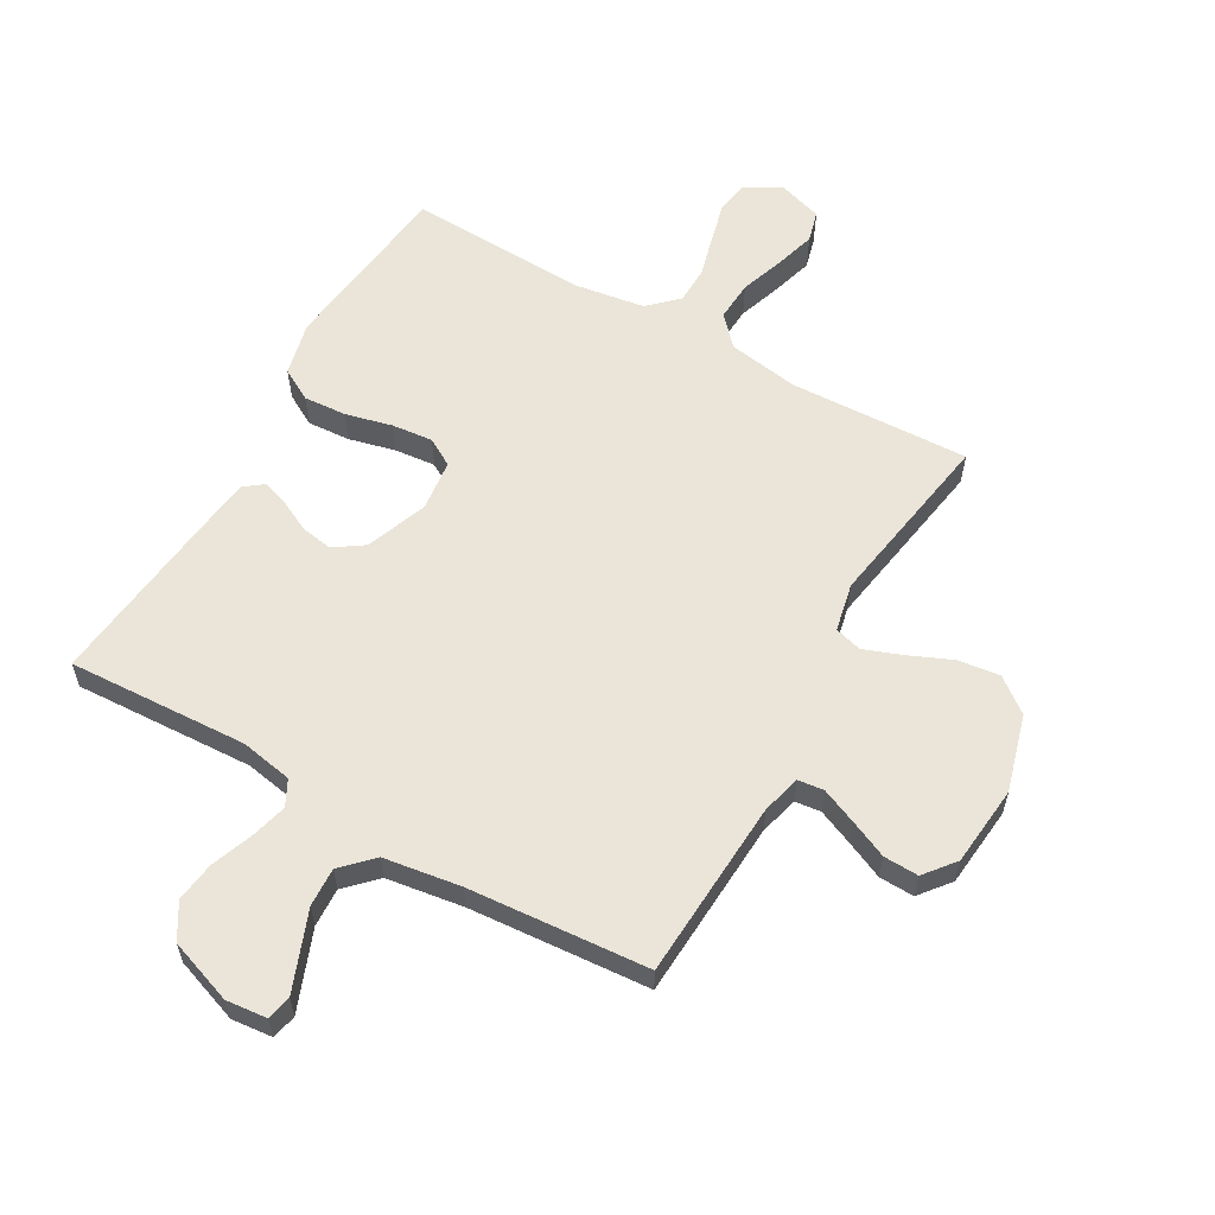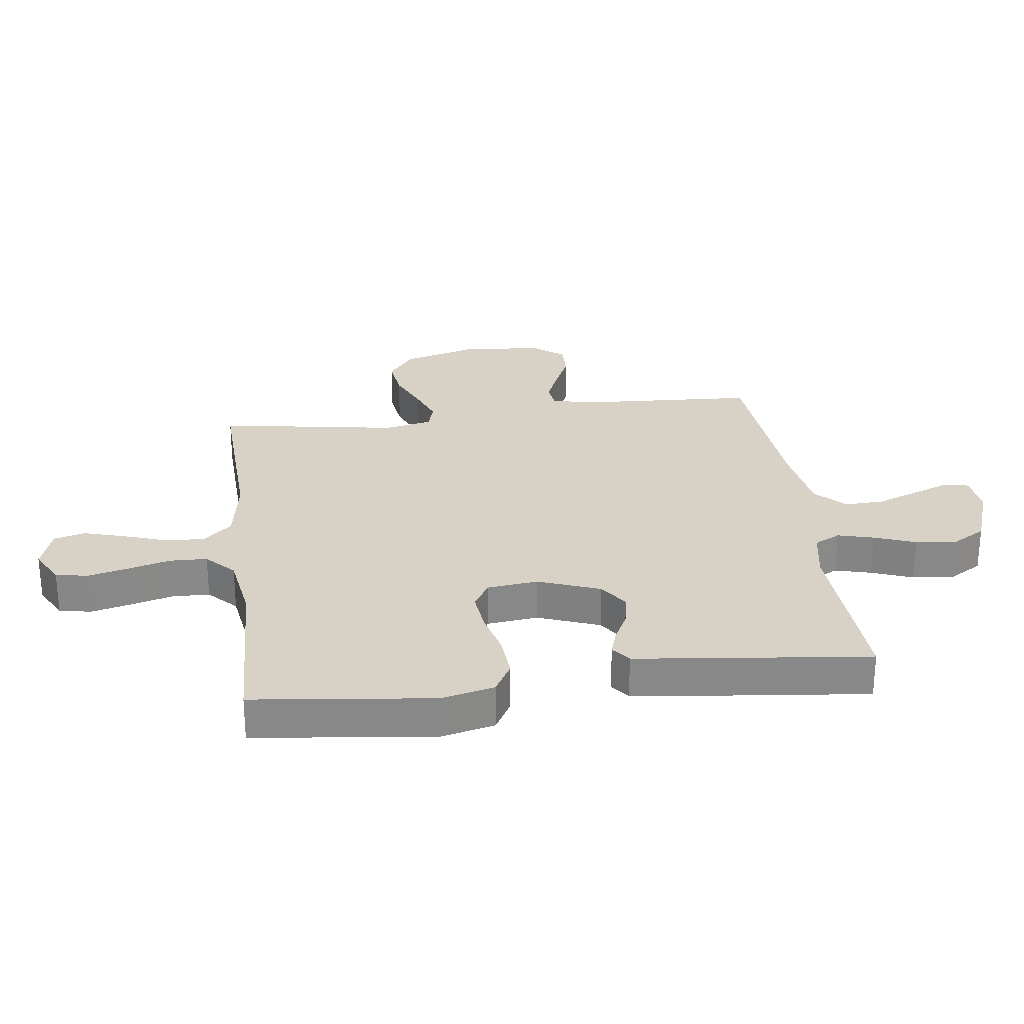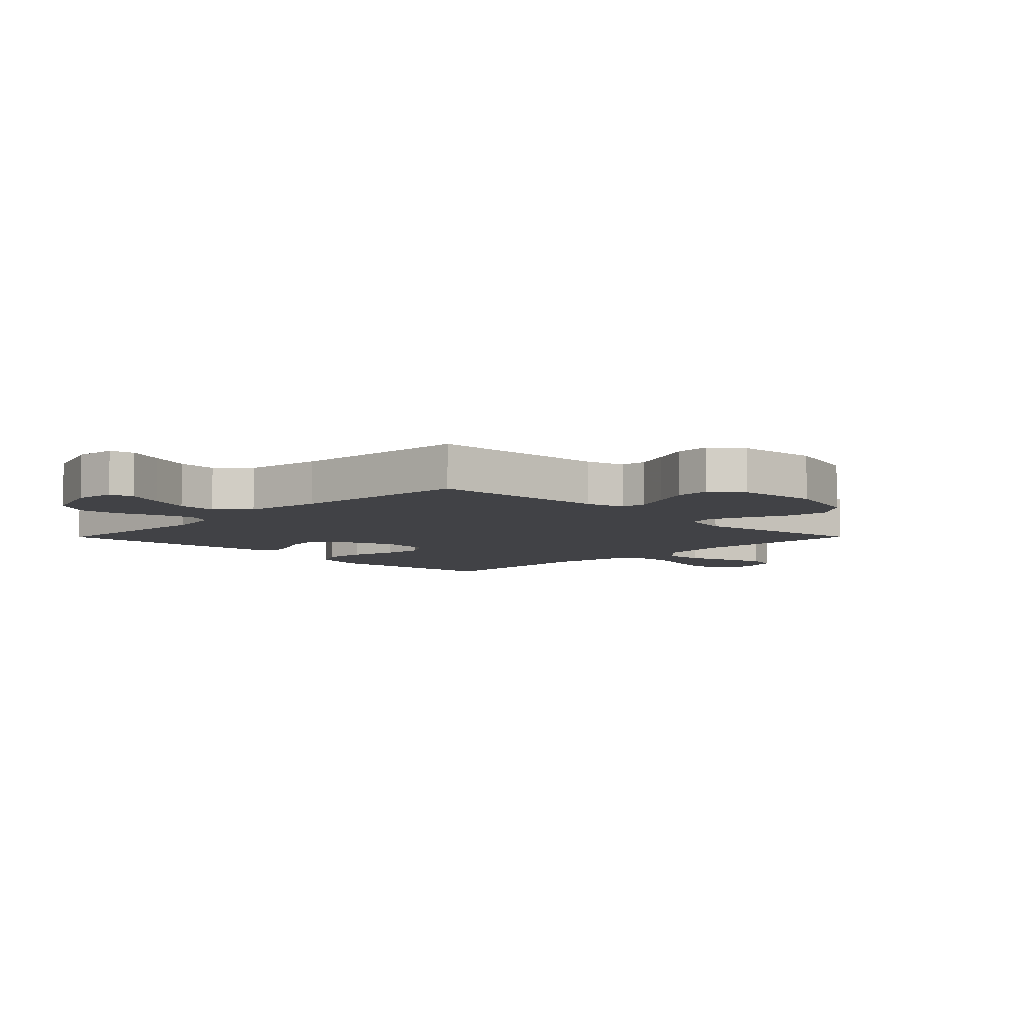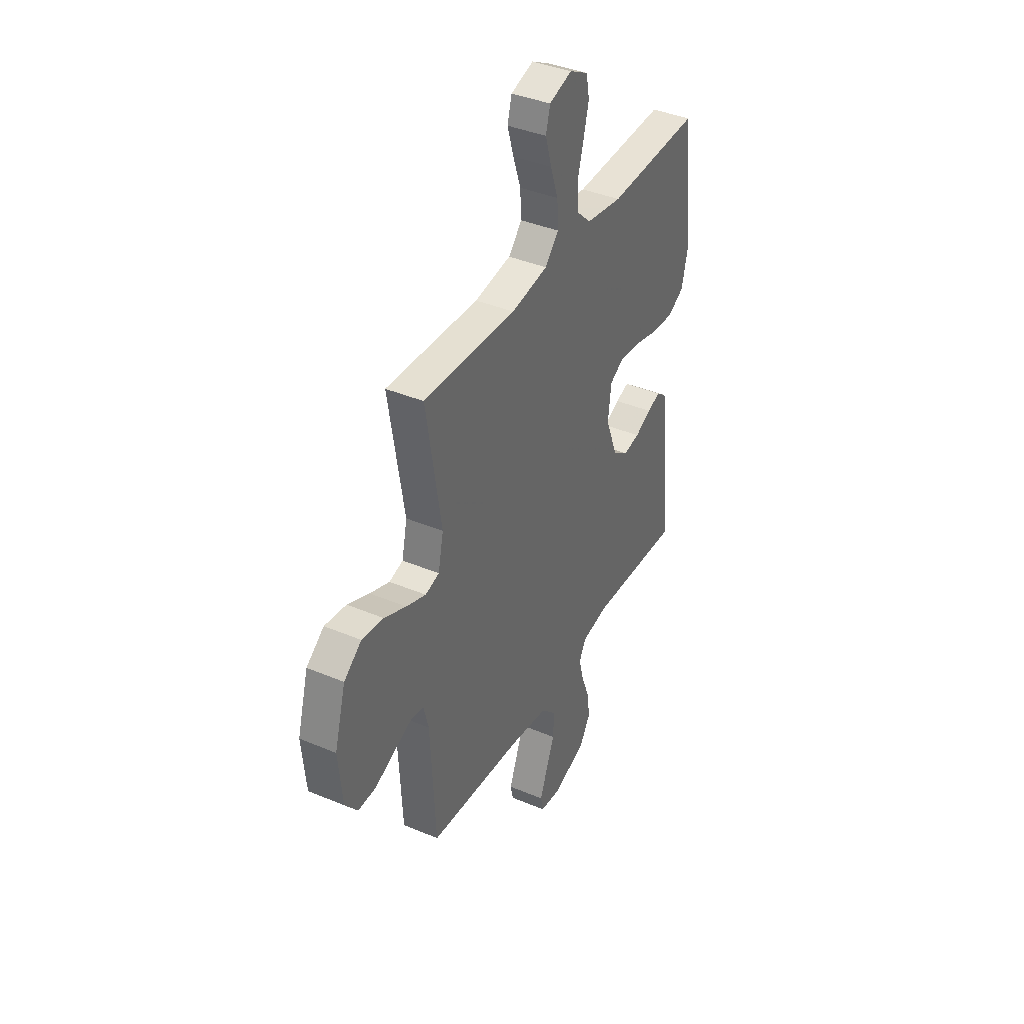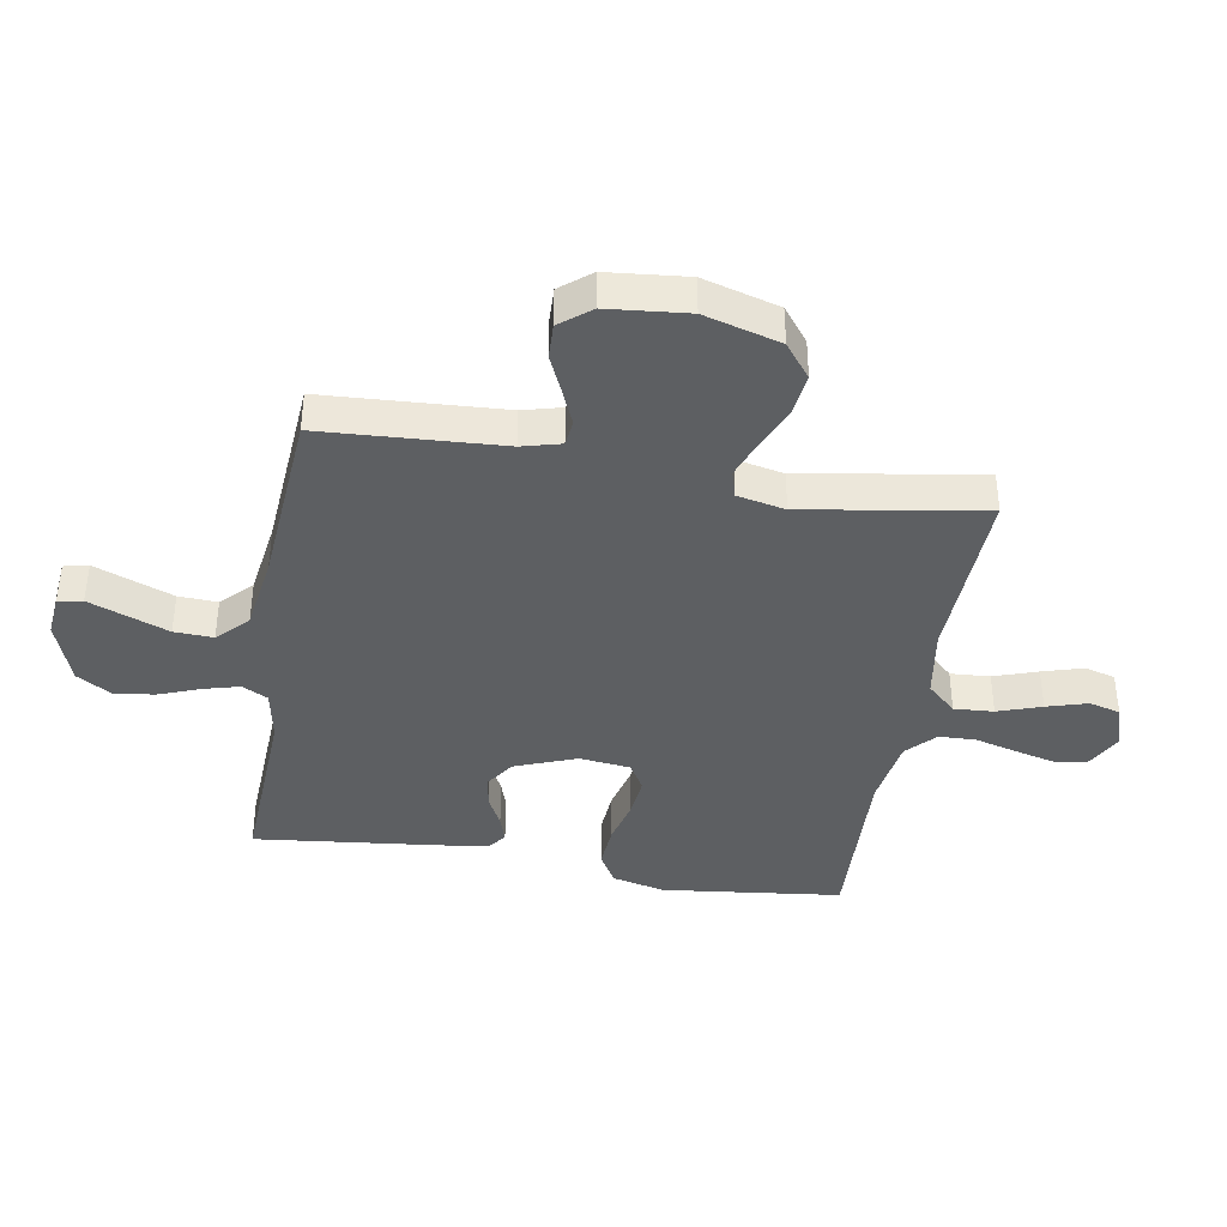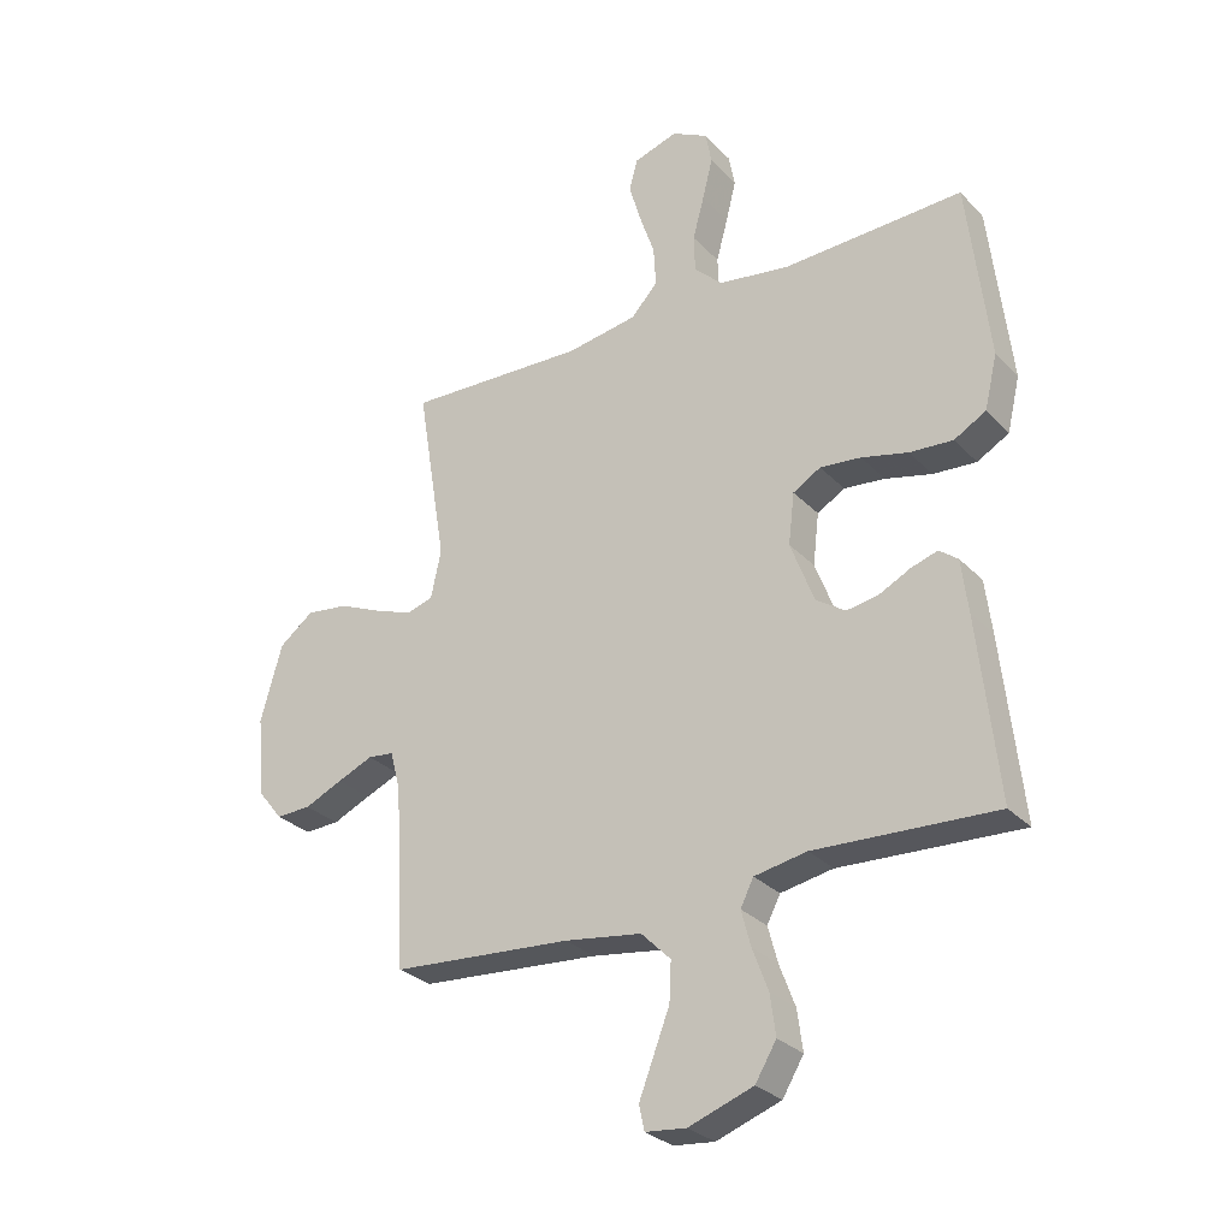
<metadata>
{"format":"obj","ext":"obj","renderer":"f3d","projection":"perspective","resolution":1024,"background":"white","views":[{"elev":59.2,"azim":-150.3,"up":"+Y"},{"elev":27.3,"azim":82.6,"up":"+Y"},{"elev":-6.7,"azim":-134.8,"up":"+Y"},{"elev":39.3,"azim":-62.2,"up":"+Z"},{"elev":-39.6,"azim":-99.6,"up":"+Y"},{"elev":-29.0,"azim":34.2,"up":"+Z"}]}
</metadata>
<code>
v -0.5 0.07 0.5
v -0.2 0.07 0.488
v -0.082 0.07 0.507
v -0.038 0.07 0.555
v -0.042 0.07 0.621
v -0.067 0.07 0.694
v -0.087 0.07 0.762
v -0.073 0.07 0.814
v 0 0.07 0.837
v 0.06 0.07 0.805
v 0.07 0.07 0.751
v 0.053 0.07 0.683
v 0.034 0.07 0.613
v 0.036 0.07 0.551
v 0.083 0.07 0.506
v 0.2 0.07 0.488
v 0.5 0.07 0.5
v 0.535 0.07 0.2
v 0.514 0.07 0.111
v 0.461 0.07 0.081
v 0.389 0.07 0.086
v 0.312 0.07 0.105
v 0.244 0.07 0.112
v 0.198 0.07 0.085
v 0.188 0.07 0
v 0.227 0.07 -0.103
v 0.276 0.07 -0.136
v 0.329 0.07 -0.127
v 0.381 0.07 -0.101
v 0.425 0.07 -0.087
v 0.456 0.07 -0.111
v 0.467 0.07 -0.2
v 0.5 0.07 -0.5
v 0.2 0.07 -0.485
v 0.113 0.07 -0.501
v 0.091 0.07 -0.544
v 0.107 0.07 -0.604
v 0.133 0.07 -0.673
v 0.142 0.07 -0.74
v 0.107 0.07 -0.798
v 0 0.07 -0.836
v -0.068 0.07 -0.829
v -0.077 0.07 -0.788
v -0.053 0.07 -0.726
v -0.026 0.07 -0.656
v -0.023 0.07 -0.591
v -0.072 0.07 -0.542
v -0.2 0.07 -0.523
v -0.5 0.07 -0.5
v -0.517 0.07 -0.2
v -0.534 0.07 -0.135
v -0.577 0.07 -0.13
v -0.636 0.07 -0.155
v -0.699 0.07 -0.183
v -0.757 0.07 -0.185
v -0.798 0.07 -0.134
v -0.811 0.07 0
v -0.775 0.07 0.127
v -0.718 0.07 0.171
v -0.648 0.07 0.162
v -0.577 0.07 0.131
v -0.513 0.07 0.107
v -0.468 0.07 0.12
v -0.451 0.07 0.2
v -0.5 0 0.5
v -0.2 0 0.488
v -0.082 0 0.507
v -0.038 0 0.555
v -0.042 0 0.621
v -0.067 0 0.694
v -0.087 0 0.762
v -0.073 0 0.814
v 0 0 0.837
v 0.06 0 0.805
v 0.07 0 0.751
v 0.053 0 0.683
v 0.034 0 0.613
v 0.036 0 0.551
v 0.083 0 0.506
v 0.2 0 0.488
v 0.5 0 0.5
v 0.535 0 0.2
v 0.514 0 0.111
v 0.461 0 0.081
v 0.389 0 0.086
v 0.312 0 0.105
v 0.244 0 0.112
v 0.198 0 0.085
v 0.188 0 0
v 0.227 0 -0.103
v 0.276 0 -0.136
v 0.329 0 -0.127
v 0.381 0 -0.101
v 0.425 0 -0.087
v 0.456 0 -0.111
v 0.467 0 -0.2
v 0.5 0 -0.5
v 0.2 0 -0.485
v 0.113 0 -0.501
v 0.091 0 -0.544
v 0.107 0 -0.604
v 0.133 0 -0.673
v 0.142 0 -0.74
v 0.107 0 -0.798
v 0 0 -0.836
v -0.068 0 -0.829
v -0.077 0 -0.788
v -0.053 0 -0.726
v -0.026 0 -0.656
v -0.023 0 -0.591
v -0.072 0 -0.542
v -0.2 0 -0.523
v -0.5 0 -0.5
v -0.517 0 -0.2
v -0.534 0 -0.135
v -0.577 0 -0.13
v -0.636 0 -0.155
v -0.699 0 -0.183
v -0.757 0 -0.185
v -0.798 0 -0.134
v -0.811 0 0
v -0.775 0 0.127
v -0.718 0 0.171
v -0.648 0 0.162
v -0.577 0 0.131
v -0.513 0 0.107
v -0.468 0 0.12
v -0.451 0 0.2
f 59 60 61
f 58 59 61
f 57 58 61
f 56 57 61
f 55 56 61
f 54 55 61
f 53 54 61
f 52 53 61 62
f 51 52 62 63
f 48 49 50
f 50 51 63
f 48 50 63
f 47 48 63
f 42 43 44
f 41 42 44
f 40 41 44
f 39 40 44
f 38 39 44
f 37 38 44
f 36 37 44 45
f 35 36 45 46
f 32 33 34
f 31 32 34
f 30 31 34
f 29 30 34
f 28 29 34
f 27 28 34 35
f 47 63 64
f 46 47 64
f 35 46 64
f 27 35 64
f 26 27 64
f 20 21 22
f 19 20 22
f 18 19 22
f 17 18 22
f 16 17 22
f 15 16 22 23
f 14 15 23 24
f 11 12 13
f 10 11 13
f 9 10 13
f 8 9 13
f 7 8 13
f 6 7 13
f 5 6 13
f 4 5 13 14
f 14 24 25
f 4 14 25
f 3 4 25
f 64 1 2
f 25 26 64
f 3 25 64
f 2 3 64
f 125 124 123
f 125 123 122
f 125 122 121
f 125 121 120
f 125 120 119
f 125 119 118
f 125 118 117
f 126 125 117 116
f 127 126 116 115
f 114 113 112
f 127 115 114
f 127 114 112
f 127 112 111
f 108 107 106
f 108 106 105
f 108 105 104
f 108 104 103
f 108 103 102
f 108 102 101
f 109 108 101 100
f 110 109 100 99
f 98 97 96
f 98 96 95
f 98 95 94
f 98 94 93
f 98 93 92
f 99 98 92 91
f 128 127 111
f 128 111 110
f 128 110 99
f 128 99 91
f 128 91 90
f 86 85 84
f 86 84 83
f 86 83 82
f 86 82 81
f 86 81 80
f 87 86 80 79
f 88 87 79 78
f 77 76 75
f 77 75 74
f 77 74 73
f 77 73 72
f 77 72 71
f 77 71 70
f 77 70 69
f 78 77 69 68
f 89 88 78
f 89 78 68
f 89 68 67
f 66 65 128
f 128 90 89
f 128 89 67
f 128 67 66
f 1 65 66 2
f 2 66 67 3
f 3 67 68 4
f 4 68 69 5
f 5 69 70 6
f 6 70 71 7
f 7 71 72 8
f 8 72 73 9
f 9 73 74 10
f 10 74 75 11
f 11 75 76 12
f 12 76 77 13
f 13 77 78 14
f 14 78 79 15
f 15 79 80 16
f 16 80 81 17
f 17 81 82 18
f 18 82 83 19
f 19 83 84 20
f 20 84 85 21
f 21 85 86 22
f 22 86 87 23
f 23 87 88 24
f 24 88 89 25
f 25 89 90 26
f 26 90 91 27
f 27 91 92 28
f 28 92 93 29
f 29 93 94 30
f 30 94 95 31
f 31 95 96 32
f 32 96 97 33
f 33 97 98 34
f 34 98 99 35
f 35 99 100 36
f 36 100 101 37
f 37 101 102 38
f 38 102 103 39
f 39 103 104 40
f 40 104 105 41
f 41 105 106 42
f 42 106 107 43
f 43 107 108 44
f 44 108 109 45
f 45 109 110 46
f 46 110 111 47
f 47 111 112 48
f 48 112 113 49
f 49 113 114 50
f 50 114 115 51
f 51 115 116 52
f 52 116 117 53
f 53 117 118 54
f 54 118 119 55
f 55 119 120 56
f 56 120 121 57
f 57 121 122 58
f 58 122 123 59
f 59 123 124 60
f 60 124 125 61
f 61 125 126 62
f 62 126 127 63
f 63 127 128 64
f 64 128 65 1

</code>
